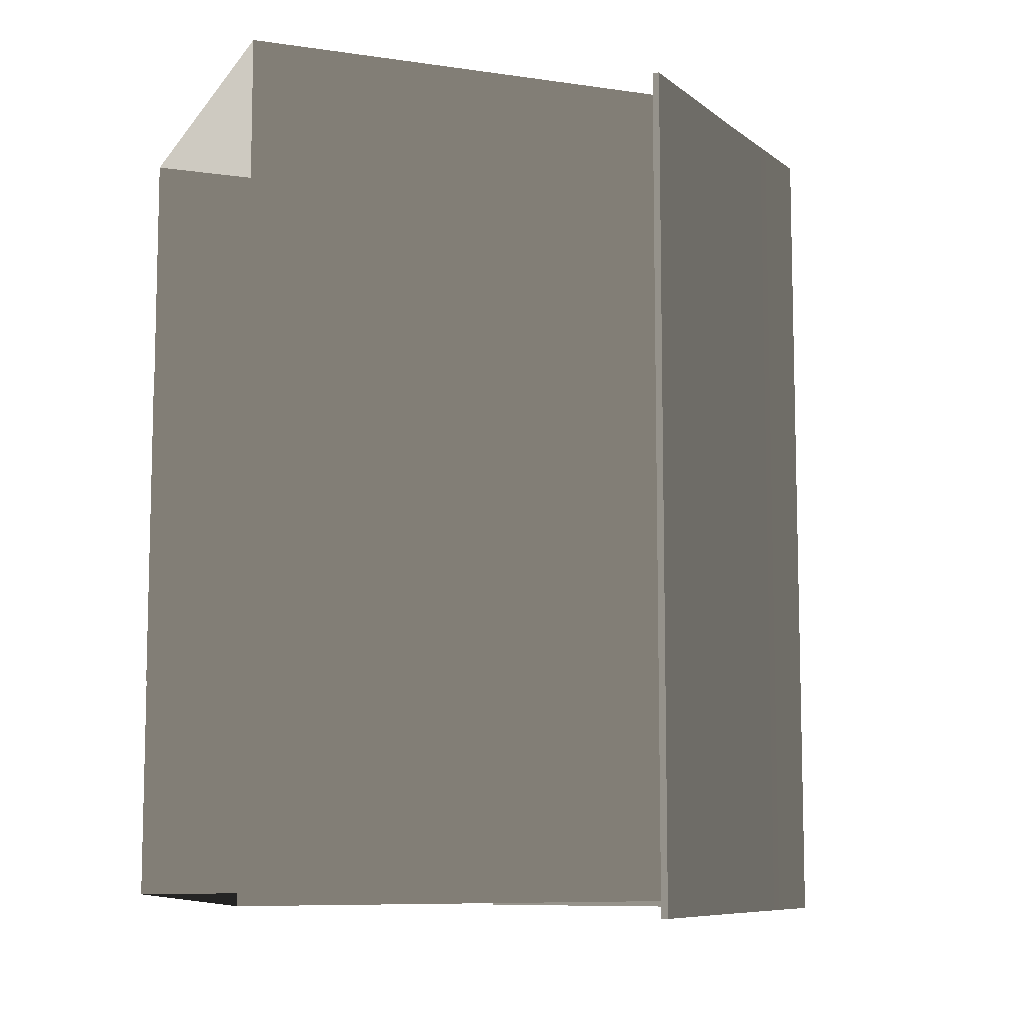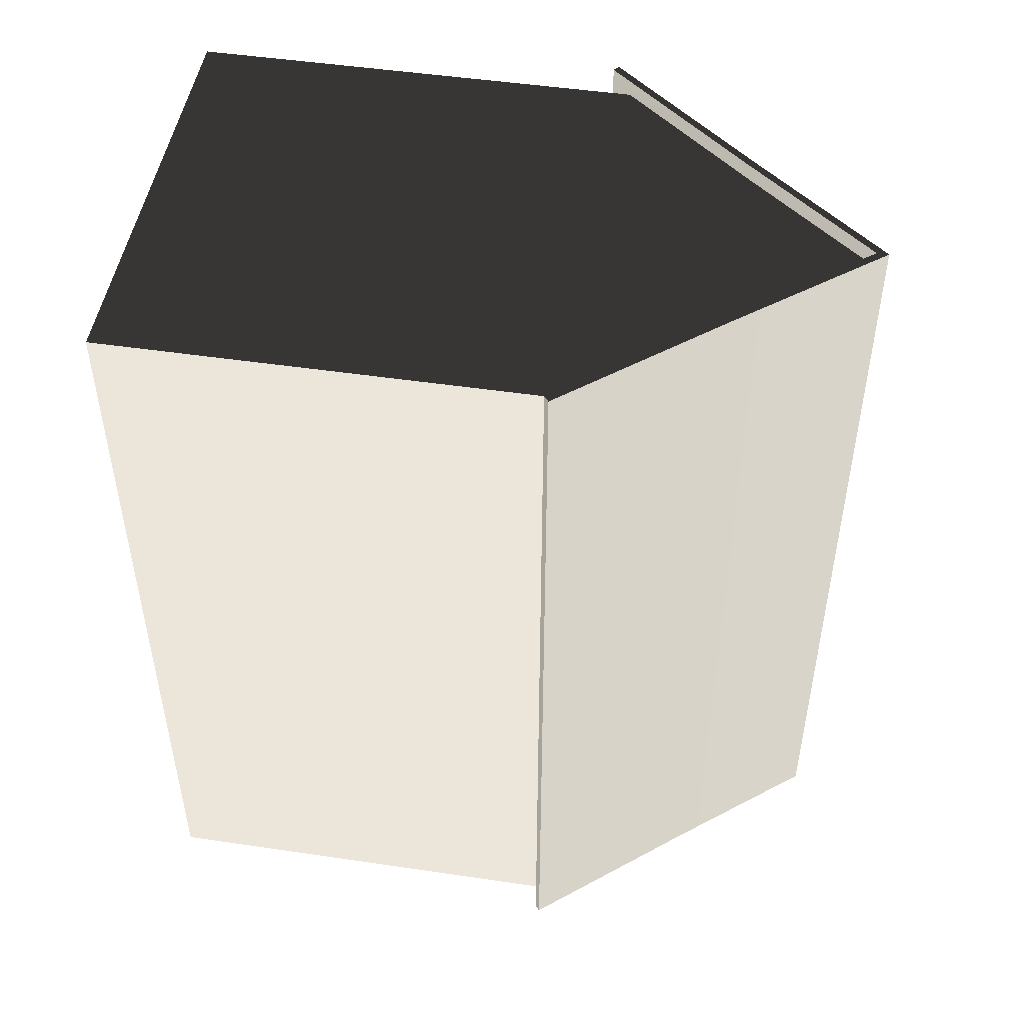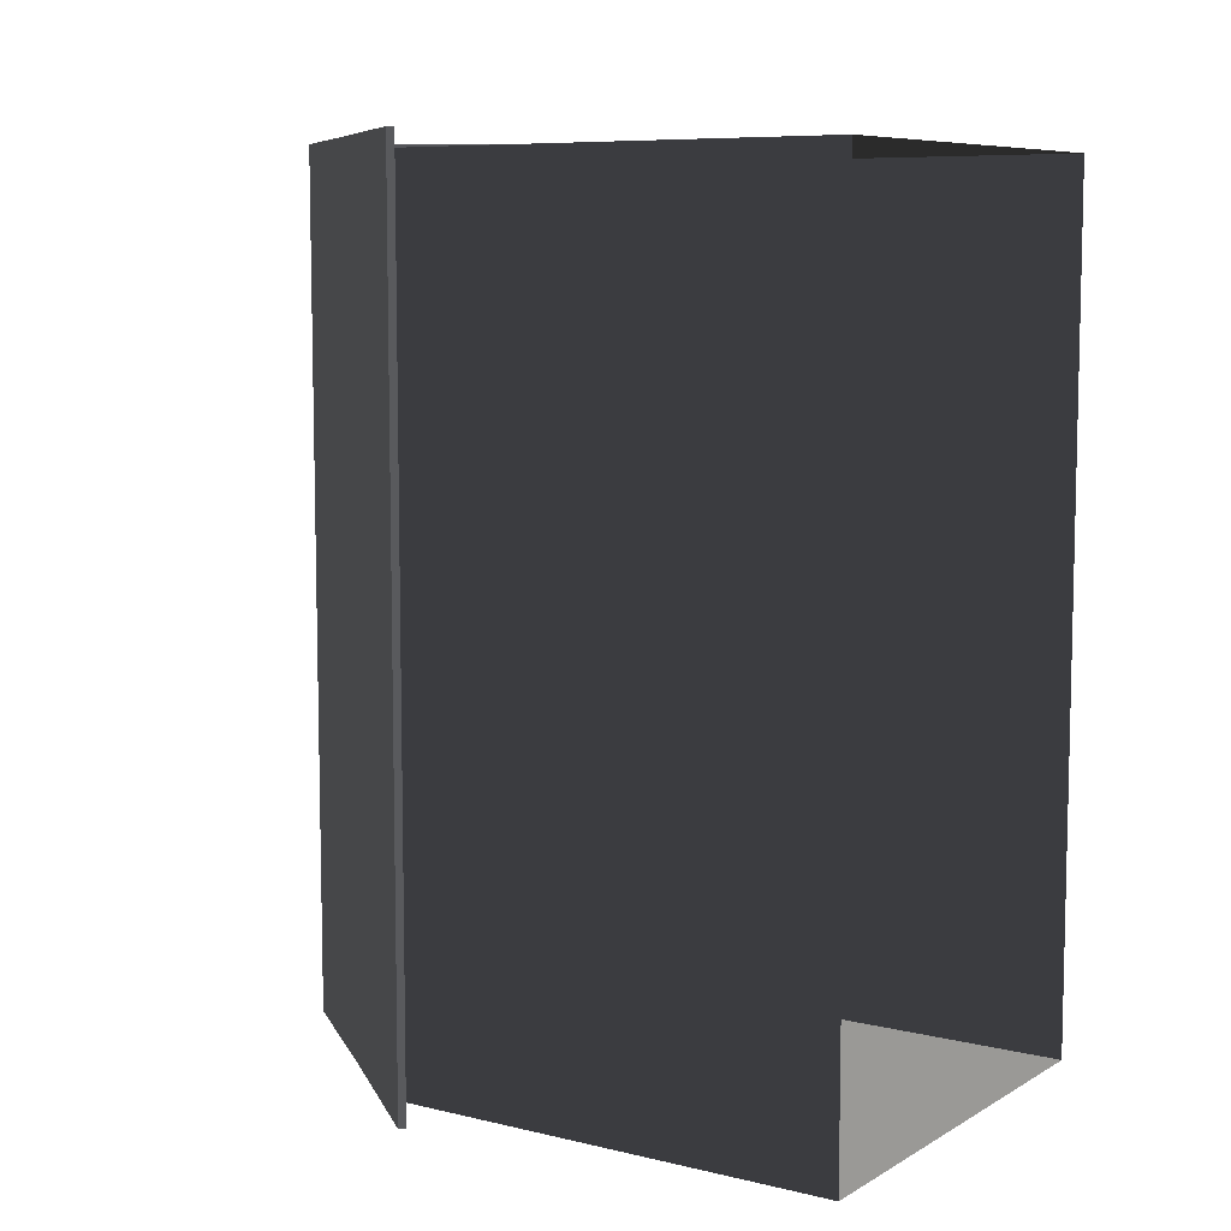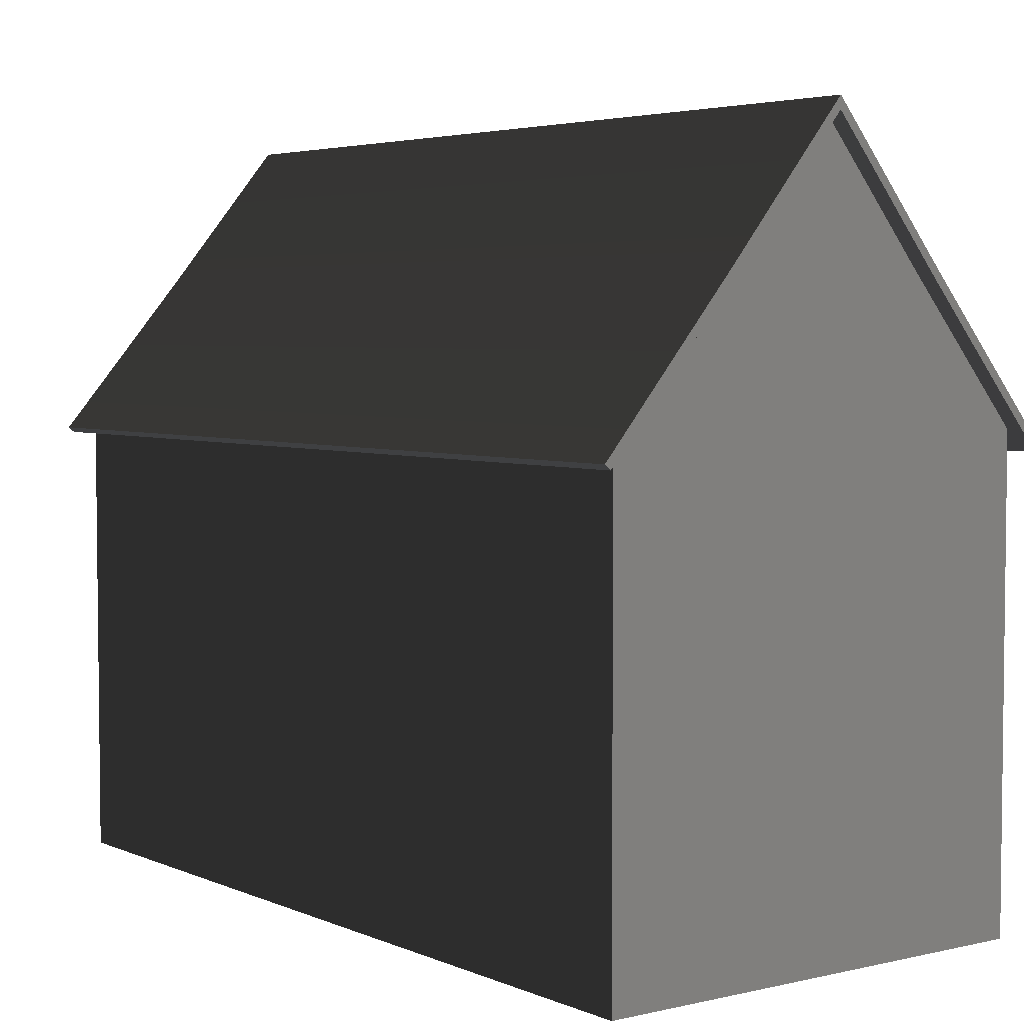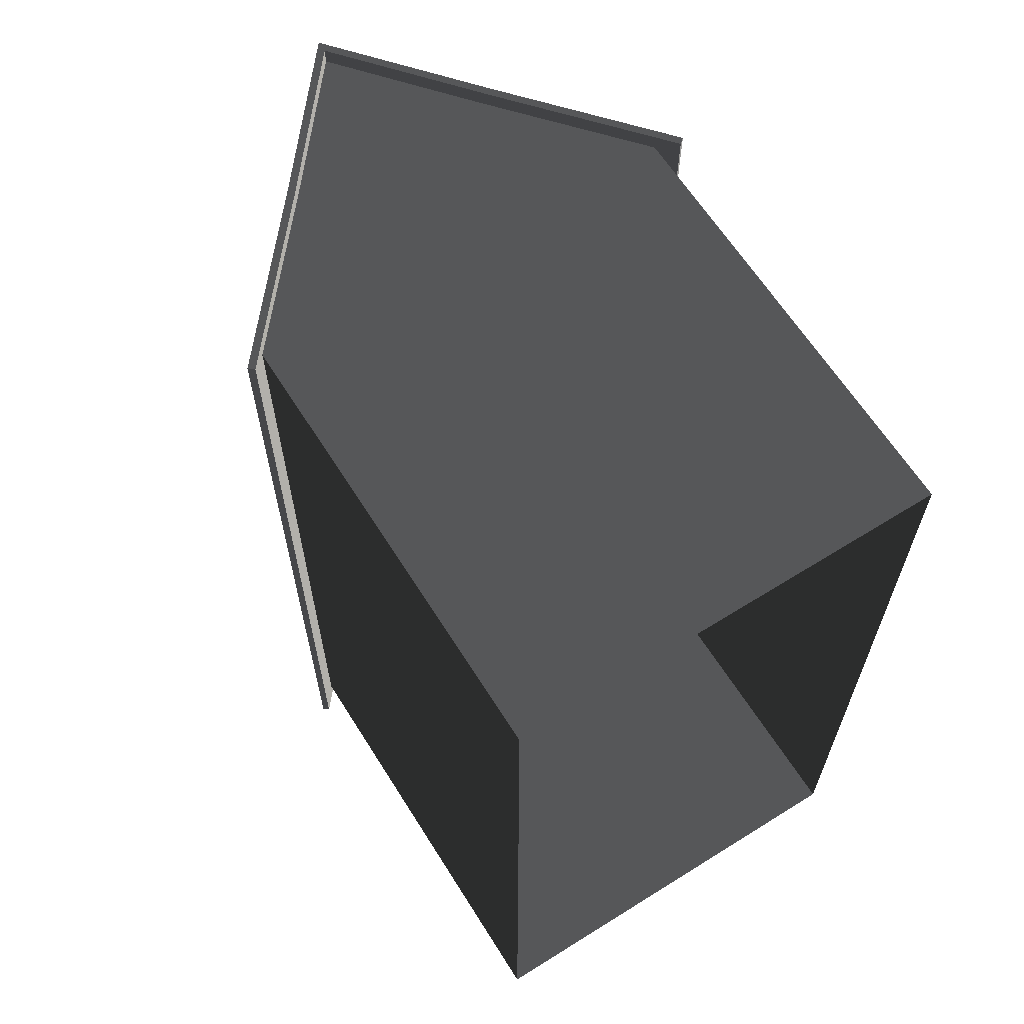
<metadata>
{"format":"obj","ext":"obj","renderer":"f3d","projection":"perspective","resolution":1024,"background":"white","views":[{"elev":-8.6,"azim":68.7,"up":"+Z"},{"elev":49.2,"azim":99.3,"up":"+Z"},{"elev":8.0,"azim":-56.5,"up":"+Z"},{"elev":4.2,"azim":143.2,"up":"+Y"},{"elev":64.0,"azim":-32.2,"up":"+Z"}]}
</metadata>
<code>
v 3.95 6.705 8.75
v 5.459 4.926 8.75
v 5.459 4.926 10.2
v 3.95 6.705 10.2
v 5.459 4.926 1.25
v 5.392 4.869 1.25
v 5.392 4.869 3.75
v 5.459 4.926 3.75
v 5.459 4.926 -0.2001
v 5.392 4.869 -0.2
v 5.392 4.869 1.25
v 5.459 4.926 1.25
v 3.95 6.705 3.75
v 3.95 6.705 1.25
v 5.459 4.926 1.25
v 5.459 4.926 3.75
v 5.392 4.869 1.25
v 5.2 5.1 1.25
v 5.2 5.1 3.75
v 5.392 4.869 3.75
v 5.392 4.869 -0.2
v 5.2 5.1 2.439e-06
v 5.2 5.1 1.25
v 5.392 4.869 1.25
v 3.95 6.705 1.25
v 3.95 6.705 -0.2
v 5.459 4.926 -0.2001
v 5.459 4.926 1.25
v 5.459 4.926 10.2
v 5.459 4.926 8.75
v 5.392 4.869 8.75
v 5.392 4.869 10.2
v 1.293 6.618 -0.2001
v 2.6 8.2 -0.2
v 2.6 8.34 -0.1999
v 1.261 6.718 -0.2
v 3.919 6.605 -0.2
v 3.95 6.705 -0.2
v -0.192 4.869 -0.2
v -0.192 4.869 1.25
v 7.261e-05 5.1 1.25
v 4.61e-05 5.1 -2.324e-05
v -0.192 4.869 1.25
v -0.192 4.869 3.75
v 6.771e-05 5.1 3.75
v 7.261e-05 5.1 1.25
v 1.261 6.718 3.75
v -0.2592 4.926 3.75
v -0.2592 4.926 1.25
v 1.261 6.718 1.25
v -0.2592 4.926 -0.2
v -0.2592 4.926 1.25
v -0.192 4.869 1.25
v -0.192 4.869 -0.2
v -0.2592 4.926 1.25
v -0.2592 4.926 3.75
v -0.192 4.869 3.75
v -0.192 4.869 1.25
v 1.261 6.718 1.25
v -0.2592 4.926 1.25
v -0.2592 4.926 -0.2
v 1.261 6.718 -0.2
v 1.384 6.727 -4.765e-05
v 2.6 8.2 -1.728e-05
v 2.6 8.2 -0.2
v 1.293 6.618 -0.2001
v 5.392 4.869 6.25
v 5.392 4.869 3.75
v 5.2 5.1 3.75
v 5.2 5.1 6.25
v 3.95 6.705 3.75
v 5.459 4.926 3.75
v 5.459 4.926 6.25
v 3.95 6.705 6.25
v 5.459 4.926 6.25
v 5.459 4.926 3.75
v 5.392 4.869 3.75
v 5.392 4.869 6.25
v 1.384 6.727 10
v 1.293 6.618 10.2
v 2.6 8.2 10.2
v 2.6 8.2 10
v 1.293 6.618 10.2
v 1.261 6.718 10.2
v 2.6 8.34 10.2
v 2.6 8.2 10.2
v 3.919 6.605 10.2
v 3.95 6.705 10.2
v -0.192 4.869 6.25
v 5.969e-05 5.1 6.25
v 6.771e-05 5.1 3.75
v -0.192 4.869 3.75
v 1.261 6.718 3.75
v 1.261 6.718 6.25
v -0.2592 4.926 6.25
v -0.2592 4.926 3.75
v -0.2592 4.926 6.25
v -0.192 4.869 6.25
v -0.192 4.869 3.75
v -0.2592 4.926 3.75
v 3.827 6.716 5.061e-05
v 3.919 6.605 -0.2
v 2.6 8.2 -0.2
v 2.6 8.2 -1.728e-05
v 3.827 6.716 10
v 2.6 8.2 10
v 2.6 8.2 10.2
v 3.919 6.605 10.2
v 5.2 5.1 10
v 3.827 6.716 10
v 3.919 6.605 10.2
v 5.392 4.869 10.2
v 5.392 4.869 10.2
v 3.919 6.605 10.2
v 3.95 6.705 10.2
v 5.459 4.926 10.2
v 5.392 4.869 -0.2
v 5.459 4.926 -0.2001
v 3.95 6.705 -0.2
v 3.919 6.605 -0.2
v 5.2 5.1 2.439e-06
v 5.392 4.869 -0.2
v 3.919 6.605 -0.2
v 3.827 6.716 5.061e-05
v 2.6 8.34 3.75
v 3.95 6.705 3.75
v 3.95 6.705 6.25
v 2.6 8.34 6.25
v 2.6 8.34 1.25
v 2.6 8.34 -0.1999
v 3.95 6.705 -0.2
v 3.95 6.705 1.25
v 2.6 8.34 3.75
v 2.6 8.34 1.25
v 3.95 6.705 1.25
v 3.95 6.705 3.75
v 2.6 8.34 3.75
v 2.6 8.34 6.25
v 1.261 6.718 6.25
v 1.261 6.718 3.75
v 2.6 8.34 6.25
v 2.6 8.34 8.75
v 1.261 6.718 8.75
v 1.261 6.718 6.25
v -0.192 4.869 10.2
v -0.2592 4.926 10.2
v 1.261 6.718 10.2
v 1.293 6.618 10.2
v 2.028e-05 5.1 10
v -0.192 4.869 10.2
v 1.293 6.618 10.2
v 1.384 6.727 10
v 4.61e-05 5.1 -2.324e-05
v 1.384 6.727 -4.765e-05
v 1.293 6.618 -0.2001
v -0.192 4.869 -0.2
v 2.6 8.34 1.25
v 1.261 6.718 1.25
v 1.261 6.718 -0.2
v 2.6 8.34 -0.1999
v 2.6 8.34 3.75
v 1.261 6.718 3.75
v 1.261 6.718 1.25
v 2.6 8.34 1.25
v -0.192 4.869 -0.2
v 1.293 6.618 -0.2001
v 1.261 6.718 -0.2
v -0.2592 4.926 -0.2
v -0.02602 -0.2 4.895
v -0.02603 -0.2 2.825
v -0.02601 4.3 2.825
v -0.026 4.3 4.895
v -0.026 -0.2 6.965
v -0.02602 -0.2 4.895
v -0.026 4.3 4.895
v -0.02599 4.3 6.965
v 7.025e-05 -0.2 -3.684e-05
v 0.0001177 2.5 7.737e-06
v 8.315e-05 2.5 1.25
v 9.987e-05 -0.2 1.25
v 0.0001177 2.5 7.737e-06
v 0.0001071 5.1 -2.479e-05
v 7.261e-05 5.1 1.25
v 8.315e-05 2.5 1.25
v 1.25 5.1 3.783e-05
v 1.25 6.59 -4.095e-05
v 0.0001071 5.1 -2.479e-05
v 3.95 2.5 10
v 1.25 2.5 10
v 1.25 5.1 10
v 3.95 5.1 10
v 3.95 -0.2 10
v 3.95 2.5 10
v 5.2 2.5 10
v 5.2 -0.2 10
v 5.2 -0.2 -9.608e-06
v 5.2 -0.2 1.25
v 5.2 2.5 1.25
v 5.2 2.5 3.495e-05
v 5.2 -0.2 1.25
v 5.2 -0.2 3.75
v 5.2 2.5 3.75
v 5.2 2.5 1.25
v 5.2 2.5 3.495e-05
v 5.2 2.5 1.25
v 5.2 5.1 1.25
v 5.2 5.1 2.439e-06
v 5.2 2.5 1.25
v 5.2 2.5 3.75
v 5.2 5.1 3.75
v 5.2 5.1 1.25
v 1.25 2.5 10
v 3.083e-05 2.5 10
v 2.028e-05 5.1 10
v 1.25 5.1 10
v 3.95 2.5 -2.61e-05
v 5.2 2.5 3.495e-05
v 5.2 5.1 2.439e-06
v 3.95 5.1 -6.017e-05
v 3.95 2.5 10
v 3.95 5.1 10
v 5.2 5.1 10
v 5.2 2.5 10
v 3.95 5.1 10
v 3.95 6.59 10
v 5.2 5.1 10
v 5.2 -0.2 8.75
v 5.2 2.5 8.75
v 5.2 2.5 6.25
v 5.2 -0.2 6.25
v 1.25 -0.2 2.421e-05
v 1.25 2.5 -5.168e-05
v 0.0001177 2.5 7.737e-06
v 7.025e-05 -0.2 -3.684e-05
v 1.25 2.5 -5.168e-05
v 1.25 5.1 3.783e-05
v 0.0001071 5.1 -2.479e-05
v 0.0001177 2.5 7.737e-06
v 3.95 -0.2 -7.223e-05
v 5.2 -0.2 -9.608e-06
v 5.2 2.5 3.495e-05
v 3.95 2.5 -2.61e-05
v 1.25 -0.2 10
v 4.443e-05 -0.2 10
v 3.083e-05 2.5 10
v 1.25 2.5 10
v 3.95 -0.2 10
v 1.25 -0.2 10
v 1.25 2.5 10
v 3.95 2.5 10
v 1.25 -0.2 2.421e-05
v 3.95 -0.2 -7.223e-05
v 3.95 2.5 -2.61e-05
v 1.25 2.5 -5.168e-05
v 1.25 2.5 -5.168e-05
v 3.95 2.5 -2.61e-05
v 3.95 5.1 -6.017e-05
v 1.25 5.1 3.783e-05
v 9.987e-05 -0.2 1.25
v 8.315e-05 2.5 1.25
v 7.825e-05 2.5 3.75
v 9.186e-05 -0.2 3.75
v 8.315e-05 2.5 1.25
v 7.261e-05 5.1 1.25
v 6.77e-05 5.1 3.75
v 7.825e-05 2.5 3.75
v 5.2 -0.2 6.25
v 5.2 2.5 6.25
v 5.2 2.5 3.75
v 5.2 -0.2 3.75
v 5.2 2.5 10
v 5.2 5.1 10
v 5.2 5.1 8.75
v 5.2 2.5 8.75
v 1.794e-05 -0.2 8.75
v 2.595e-05 -0.2 6.25
v 7.024e-05 2.5 6.25
v 6.534e-05 2.5 8.75
v 6.534e-05 2.5 8.75
v 7.024e-05 2.5 6.25
v 5.969e-05 5.1 6.25
v 5.48e-05 5.1 8.75
v 3.083e-05 2.5 10
v 6.534e-05 2.5 8.75
v 5.48e-05 5.1 8.75
v 2.028e-05 5.1 10
v 4.443e-05 -0.2 10
v 1.794e-05 -0.2 8.75
v 6.534e-05 2.5 8.75
v 3.083e-05 2.5 10
v 5.2 -0.2 10
v 5.2 2.5 10
v 5.2 2.5 8.75
v 5.2 -0.2 8.75
v 5.2 2.5 6.25
v 5.2 5.1 6.25
v 5.2 5.1 3.75
v 5.2 2.5 3.75
v 2.595e-05 -0.2 6.25
v 9.186e-05 -0.2 3.75
v 7.825e-05 2.5 3.75
v 7.024e-05 2.5 6.25
v 7.024e-05 2.5 6.25
v 7.825e-05 2.5 3.75
v 6.77e-05 5.1 3.75
v 5.969e-05 5.1 6.25
v 5.2 2.5 8.75
v 5.2 5.1 8.75
v 5.2 5.1 6.25
v 5.2 2.5 6.25
v 3.019 7.7 10
v 3.95 6.59 10
v 3.95 5.1 10
v 1.25 5.1 10
v 2.181 7.7 10
v 1.25 6.59 10
v 1.25 5.1 10
v 2.028e-05 5.1 10
v 1.25 6.59 10
v 3.019 7.7 10
v 2.181 7.7 10
v 2.6 8.2 10
v 1.25 5.1 3.783e-05
v 3.95 5.1 -6.017e-05
v 3.95 6.59 -1.532e-05
v 3.019 7.7 -1.03e-05
v 2.181 7.7 4.495e-05
v 1.25 6.59 -4.095e-05
v 2.181 7.7 4.495e-05
v 3.019 7.7 -1.03e-05
v 2.6 8.2 -1.73e-05
v 3.95 5.1 -6.017e-05
v 5.2 5.1 2.439e-06
v 3.95 6.59 -1.532e-05
v 5.392 4.869 10.2
v 5.392 4.869 8.75
v 5.2 5.1 8.75
v 5.2 5.1 10
v -0.2592 4.926 10.2
v -0.192 4.869 10.2
v -0.192 4.869 8.75
v -0.2592 4.926 8.75
v -0.192 4.869 10.2
v 2.028e-05 5.1 10
v 5.48e-05 5.1 8.75
v -0.192 4.869 8.75
v 5.392 4.869 8.75
v 5.392 4.869 6.25
v 5.2 5.1 6.25
v 5.2 5.1 8.75
v 3.95 6.705 6.25
v 5.459 4.926 6.25
v 5.459 4.926 8.75
v 3.95 6.705 8.75
v 5.459 4.926 8.75
v 5.459 4.926 6.25
v 5.392 4.869 6.25
v 5.392 4.869 8.75
v -0.192 4.869 8.75
v 5.48e-05 5.1 8.75
v 5.969e-05 5.1 6.25
v -0.192 4.869 6.25
v 1.261 6.718 6.25
v 1.261 6.718 8.75
v -0.2592 4.926 8.75
v -0.2592 4.926 6.25
v -0.2592 4.926 8.75
v -0.192 4.869 8.75
v -0.192 4.869 6.25
v -0.2592 4.926 6.25
v 1.261 6.718 8.75
v 1.261 6.718 10.2
v -0.2592 4.926 10.2
v -0.2592 4.926 8.75
v 2.6 8.34 6.25
v 3.95 6.705 6.25
v 3.95 6.705 8.75
v 2.6 8.34 8.75
v 2.6 8.34 8.75
v 3.95 6.705 8.75
v 3.95 6.705 10.2
v 2.6 8.34 10.2
v 2.6 8.34 8.75
v 2.6 8.34 10.2
v 1.261 6.718 10.2
v 1.261 6.718 8.75
g default_545_2
f 1 3 2
f 1 4 3
f 5 7 6
f 5 8 7
f 9 11 10
f 9 12 11
f 13 15 14
f 13 16 15
f 17 19 18
f 17 20 19
f 21 23 22
f 21 24 23
f 25 27 26
f 25 28 27
f 29 31 30
f 29 32 31
f 33 35 34
f 33 36 35
f 37 34 35
f 37 35 38
f 39 41 40
f 39 42 41
f 43 45 44
f 43 46 45
f 47 49 48
f 47 50 49
f 51 53 52
f 51 54 53
f 55 57 56
f 55 58 57
f 59 61 60
f 59 62 61
f 63 65 64
f 63 66 65
f 67 69 68
f 67 70 69
f 71 73 72
f 71 74 73
f 75 77 76
f 75 78 77
f 79 81 80
f 79 82 81
f 83 85 84
f 83 86 85
f 87 85 86
f 87 88 85
f 89 91 90
f 89 92 91
f 93 95 94
f 93 96 95
f 97 99 98
f 97 100 99
f 101 103 102
f 101 104 103
f 105 107 106
f 105 108 107
f 109 111 110
f 109 112 111
f 113 115 114
f 113 116 115
f 117 119 118
f 117 120 119
f 121 123 122
f 121 124 123
f 125 127 126
f 125 128 127
f 129 131 130
f 129 132 131
f 133 135 134
f 133 136 135
f 137 139 138
f 137 140 139
f 141 143 142
f 141 144 143
f 145 147 146
f 145 148 147
f 149 151 150
f 149 152 151
f 153 155 154
f 153 156 155
f 157 159 158
f 157 160 159
f 161 163 162
f 161 164 163
f 165 167 166
f 165 168 167
f 169 171 170
f 169 172 171
f 173 175 174
f 173 176 175
f 177 179 178
f 177 180 179
f 181 183 182
f 181 184 183
f 185 187 186
f 188 190 189
f 188 191 190
f 192 194 193
f 192 195 194
f 196 198 197
f 196 199 198
f 200 202 201
f 200 203 202
f 204 206 205
f 204 207 206
f 208 210 209
f 208 211 210
f 212 214 213
f 212 215 214
f 216 218 217
f 216 219 218
f 220 222 221
f 220 223 222
f 224 226 225
f 227 229 228
f 227 230 229
f 231 233 232
f 231 234 233
f 235 237 236
f 235 238 237
f 239 241 240
f 239 242 241
f 243 245 244
f 243 246 245
f 247 249 248
f 247 250 249
f 251 253 252
f 251 254 253
f 255 257 256
f 255 258 257
f 259 261 260
f 259 262 261
f 263 265 264
f 263 266 265
f 267 269 268
f 267 270 269
f 271 273 272
f 271 274 273
f 275 277 276
f 275 278 277
f 279 281 280
f 279 282 281
f 283 285 284
f 283 286 285
f 287 289 288
f 287 290 289
f 291 293 292
f 291 294 293
f 295 297 296
f 295 298 297
f 299 301 300
f 299 302 301
f 303 305 304
f 303 306 305
f 307 309 308
f 307 310 309
f 311 313 312
f 313 311 314
f 314 311 315
f 314 315 316
f 317 319 318
f 320 322 321
f 323 325 324
f 325 323 326
f 326 323 327
f 327 323 328
f 329 331 330
f 332 334 333
f 335 337 336
f 335 338 337
f 339 341 340
f 339 342 341
f 343 345 344
f 343 346 345
f 347 349 348
f 347 350 349
f 351 353 352
f 351 354 353
f 355 357 356
f 355 358 357
f 359 361 360
f 359 362 361
f 363 365 364
f 363 366 365
f 367 369 368
f 367 370 369
f 371 373 372
f 371 374 373
f 375 377 376
f 375 378 377
f 379 381 380
f 379 382 381
f 383 385 384
f 383 386 385

</code>
